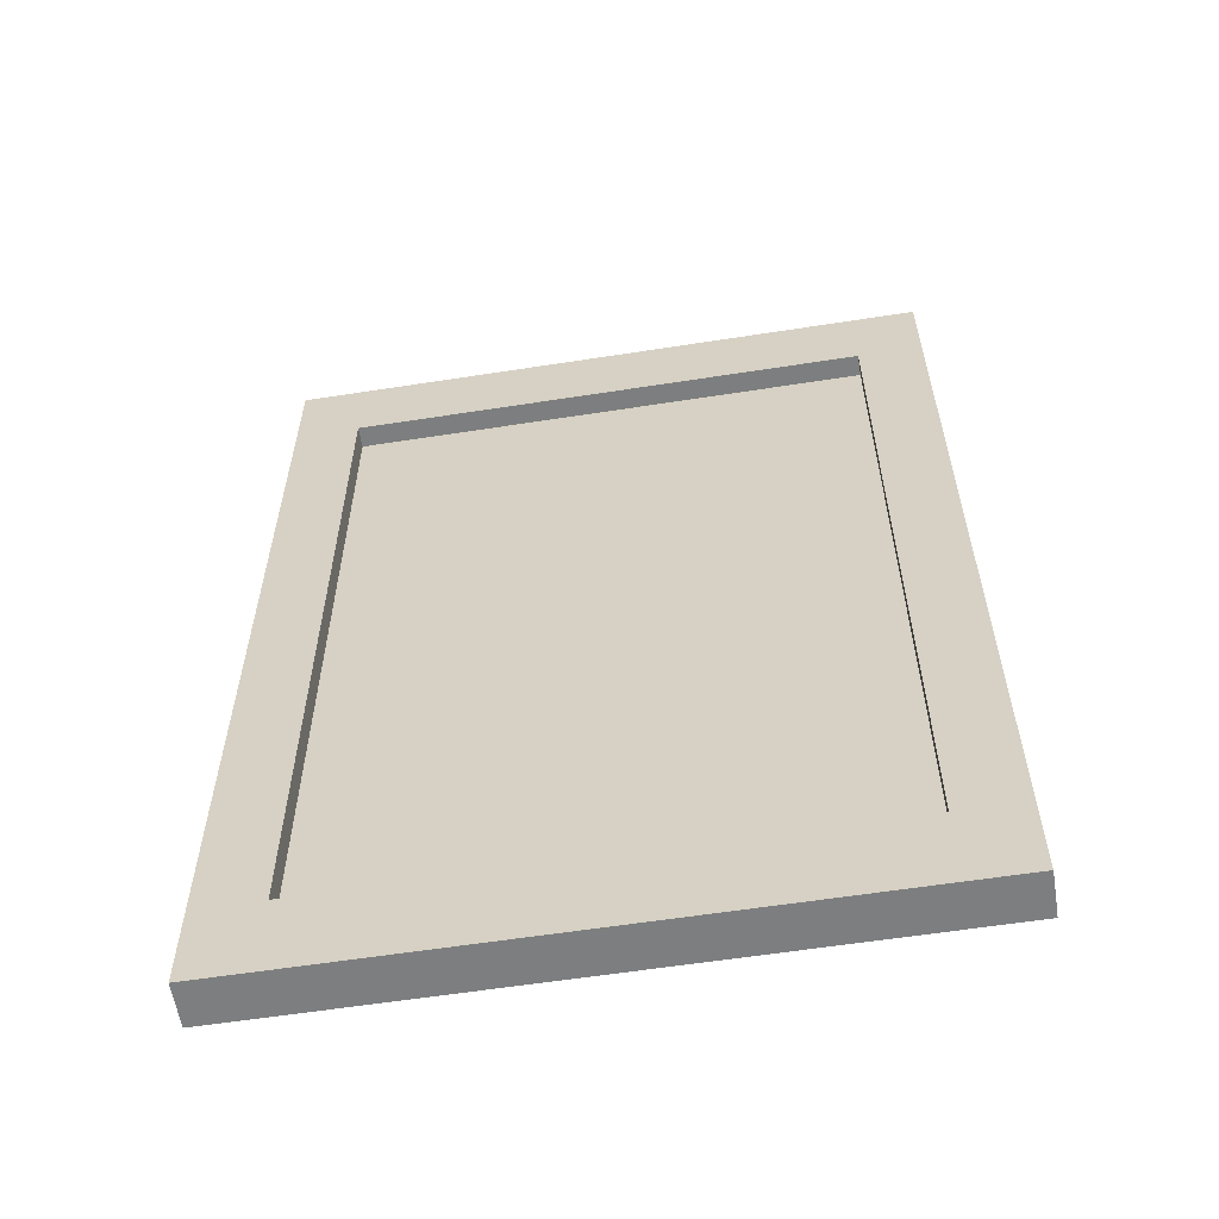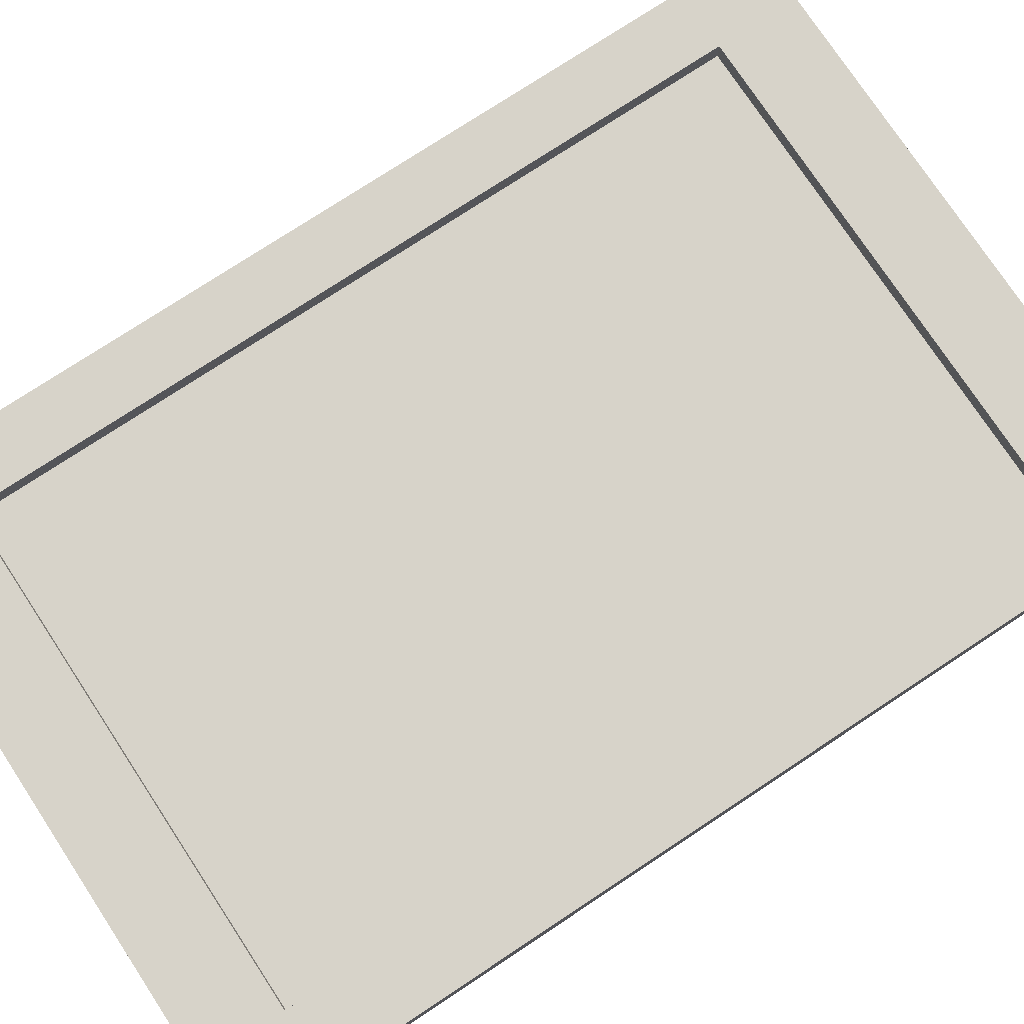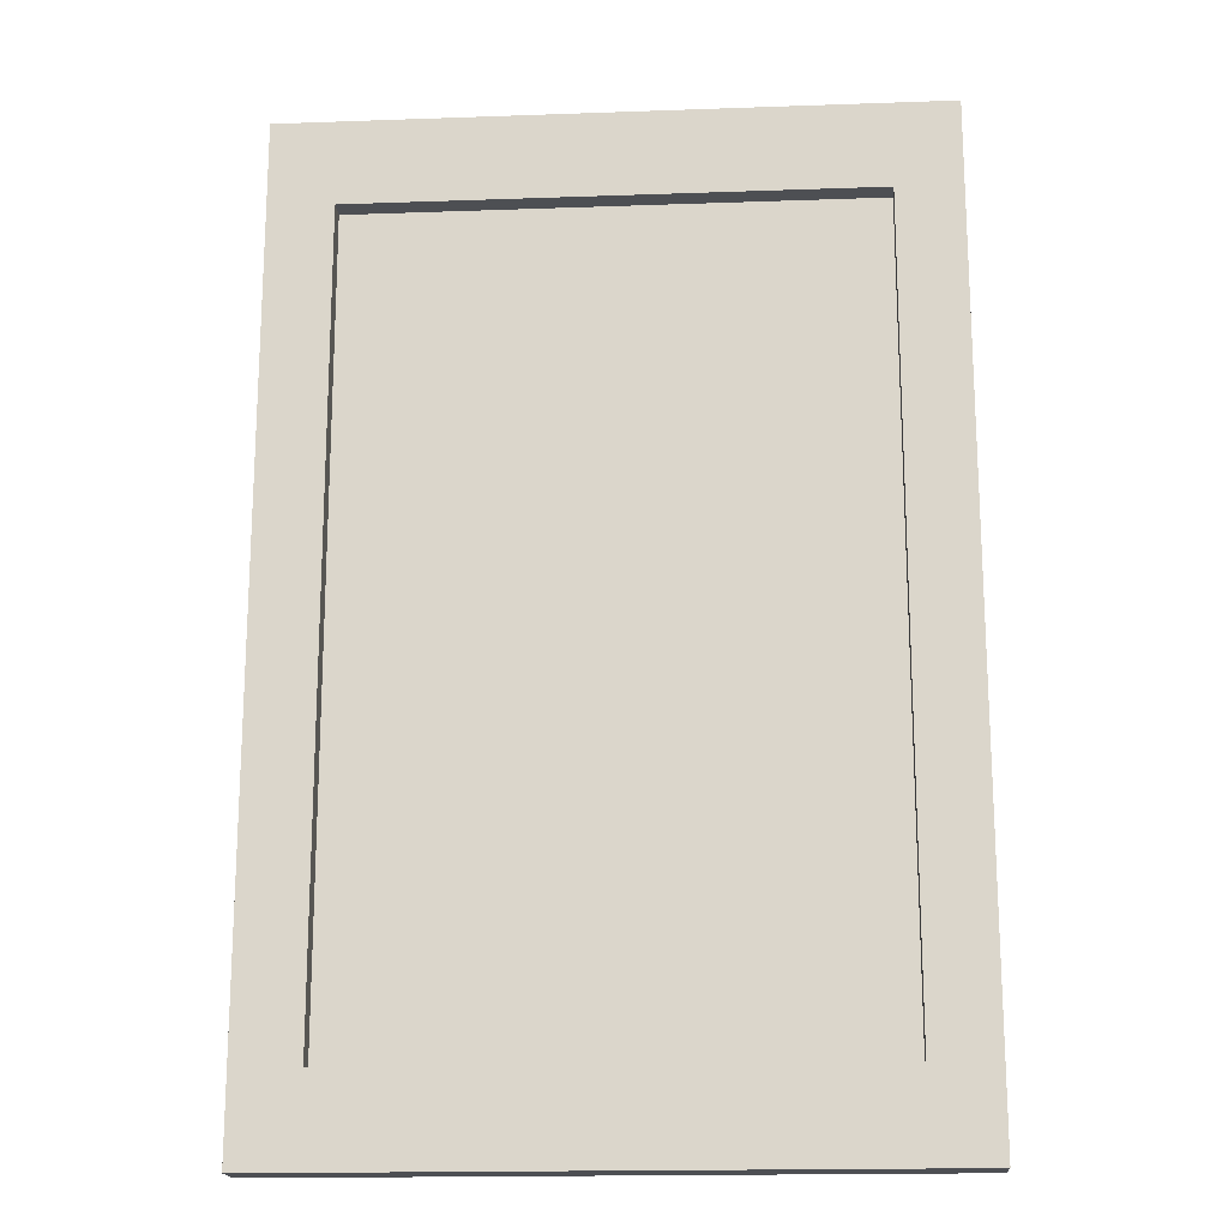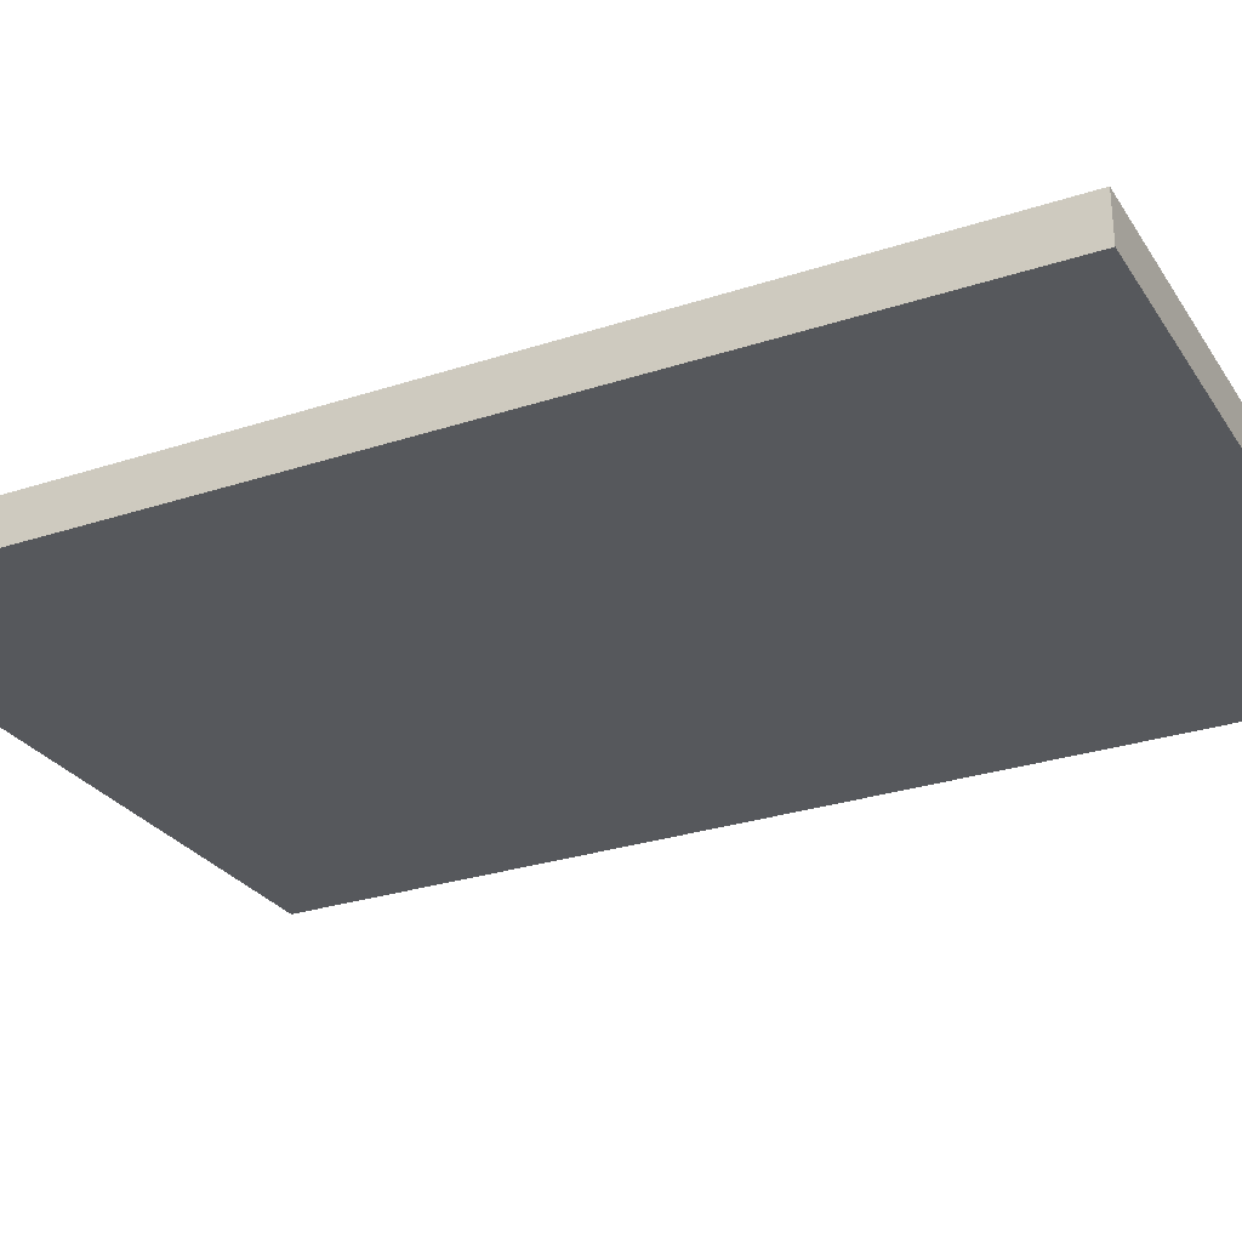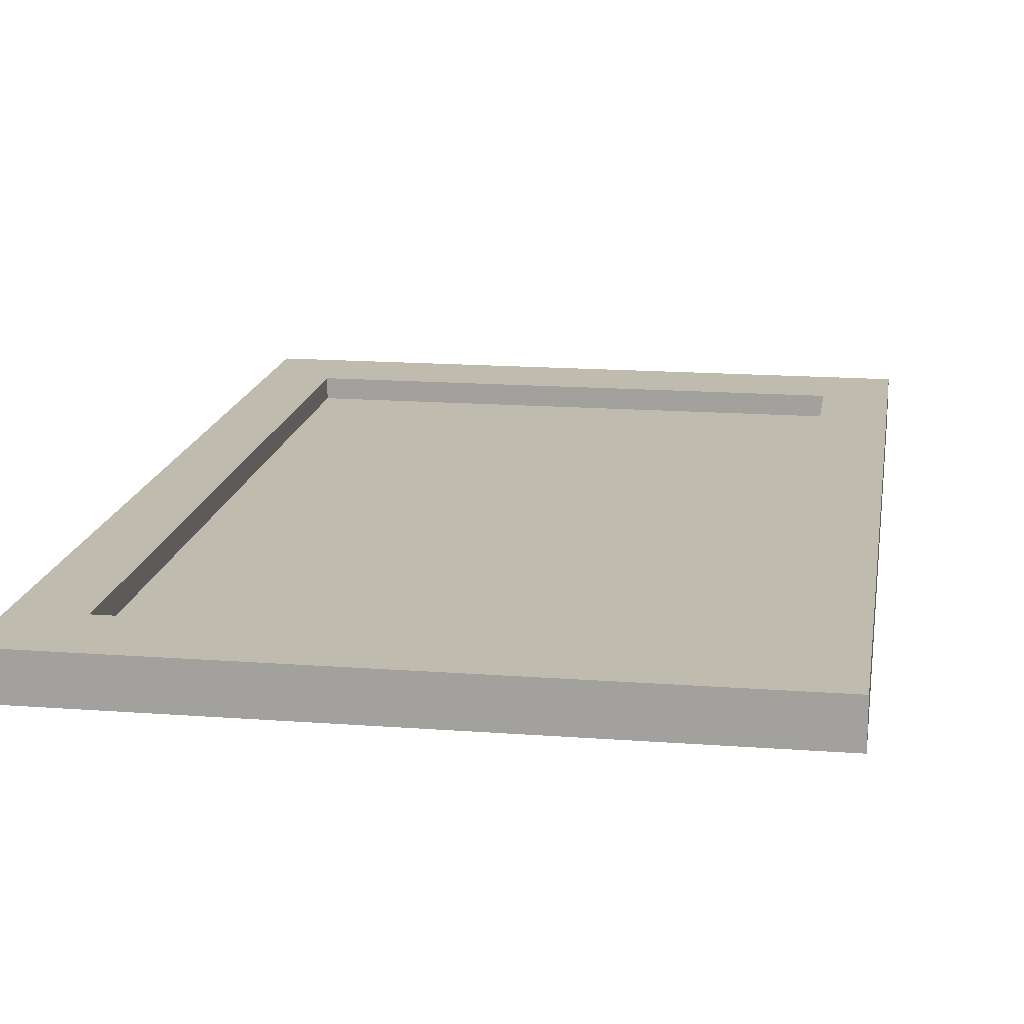
<metadata>
{"format":"obj","ext":"obj","renderer":"f3d","projection":"perspective","resolution":1024,"background":"white","views":[{"elev":-59.3,"azim":9.1,"up":"+Y"},{"elev":76.3,"azim":56.6,"up":"+Z"},{"elev":-17.7,"azim":4.0,"up":"+Y"},{"elev":-27.9,"azim":-63.3,"up":"+Z"},{"elev":16.0,"azim":8.9,"up":"+Z"}]}
</metadata>
<code>
o
v 1.8 3.1 -7.8
v 1.8 3.1 -8
v 1.8 7.6 -7.8
v 1.8 7.6 -8
v 4.5 3.5 -7.8
v 4.5 3.5 -7.9
v 4.5 7.2 -7.8
v 4.5 7.2 -7.9
v 2.1 3.5 -7.8
v 2.1 3.5 -7.9
v 2.1 7.2 -7.8
v 2.1 7.2 -7.9
v 4.8 3.1 -7.8
v 4.8 3.1 -8
v 4.8 7.6 -7.8
v 4.8 7.6 -8
v 1.8 3.1 -7.8
v 1.8 7.6 -7.8
v 2.1 3.5 -7.8
v 2.1 7.2 -7.8
v 4.5 3.5 -7.8
v 4.5 7.2 -7.8
v 4.8 3.1 -7.8
v 4.8 7.6 -7.8
v 2.1 3.5 -7.9
v 2.1 7.2 -7.9
v 2.4 4.3 -7.9
v 2.4 5.6 -7.9
v 2.5 4.5 -7.9
v 2.5 5.3 -7.9
v 2.5 5.5 -7.9
v 2.5 5.6 -7.9
v 2.5 5.7 -7.9
v 2.6 4.4 -7.9
v 2.6 4.5 -7.9
v 2.6 4.6 -7.9
v 2.6 5.2 -7.9
v 2.6 5.3 -7.9
v 2.6 5.5 -7.9
v 2.6 5.6 -7.9
v 2.6 5.7 -7.9
v 2.6 5.8 -7.9
v 2.7 4.5 -7.9
v 2.7 4.6 -7.9
v 2.7 4.8 -7.9
v 2.7 5.1 -7.9
v 2.7 5.2 -7.9
v 2.7 5.3 -7.9
v 2.7 5.7 -7.9
v 2.7 5.8 -7.9
v 2.7 6.4 -7.9
v 2.8 4.6 -7.9
v 2.8 4.8 -7.9
v 2.8 4.9 -7.9
v 2.8 5 -7.9
v 2.8 5.1 -7.9
v 2.8 6.3 -7.9
v 2.9 4.8 -7.9
v 2.9 4.9 -7.9
v 2.9 5 -7.9
v 2.9 5.1 -7.9
v 2.9 5.2 -7.9
v 2.9 5.3 -7.9
v 2.9 5.5 -7.9
v 2.9 5.6 -7.9
v 2.9 5.7 -7.9
v 2.9 5.8 -7.9
v 2.9 5.9 -7.9
v 3 4.8 -7.9
v 3 4.9 -7.9
v 3 5 -7.9
v 3.1 4.6 -7.9
v 3.1 4.8 -7.9
v 3.1 4.9 -7.9
v 3.1 6.1 -7.9
v 3.1 6.2 -7.9
v 3.5 4.6 -7.9
v 3.5 4.8 -7.9
v 3.5 4.9 -7.9
v 3.5 5.1 -7.9
v 3.5 5.2 -7.9
v 3.5 6.1 -7.9
v 3.5 6.2 -7.9
v 3.6 4.8 -7.9
v 3.6 4.9 -7.9
v 3.6 5 -7.9
v 3.7 4.8 -7.9
v 3.7 4.9 -7.9
v 3.7 5 -7.9
v 3.7 5.1 -7.9
v 3.7 5.3 -7.9
v 3.7 5.5 -7.9
v 3.7 5.6 -7.9
v 3.7 5.7 -7.9
v 3.7 5.8 -7.9
v 3.7 5.9 -7.9
v 3.8 4.6 -7.9
v 3.8 4.8 -7.9
v 3.8 4.9 -7.9
v 3.8 5 -7.9
v 3.8 5.1 -7.9
v 3.8 6.3 -7.9
v 3.9 4.5 -7.9
v 3.9 4.6 -7.9
v 3.9 4.8 -7.9
v 3.9 5.1 -7.9
v 3.9 5.2 -7.9
v 3.9 5.3 -7.9
v 3.9 5.7 -7.9
v 3.9 5.8 -7.9
v 3.9 6.4 -7.9
v 4 4.4 -7.9
v 4 4.5 -7.9
v 4 4.6 -7.9
v 4 5.2 -7.9
v 4 5.3 -7.9
v 4 5.5 -7.9
v 4 5.6 -7.9
v 4 5.7 -7.9
v 4 5.8 -7.9
v 4.1 4.5 -7.9
v 4.1 5.3 -7.9
v 4.1 5.5 -7.9
v 4.1 5.6 -7.9
v 4.1 5.7 -7.9
v 4.2 4.3 -7.9
v 4.2 5.6 -7.9
v 4.5 3.5 -7.9
v 4.5 7.2 -7.9
v 1.8 3.1 -8
v 1.8 7.6 -8
v 2.1 3.5 -8
v 2.1 7.2 -8
v 2.4 4.3 -8
v 2.4 5.6 -8
v 2.5 4.5 -8
v 2.5 5.3 -8
v 2.5 5.5 -8
v 2.5 5.6 -8
v 2.5 5.7 -8
v 2.6 4.4 -8
v 2.6 4.5 -8
v 2.6 4.6 -8
v 2.6 5.2 -8
v 2.6 5.3 -8
v 2.6 5.5 -8
v 2.6 5.6 -8
v 2.6 5.7 -8
v 2.6 5.8 -8
v 2.7 4.5 -8
v 2.7 4.6 -8
v 2.7 4.8 -8
v 2.7 5.1 -8
v 2.7 5.2 -8
v 2.7 5.3 -8
v 2.7 5.7 -8
v 2.7 5.8 -8
v 2.7 6.4 -8
v 2.8 4.6 -8
v 2.8 4.8 -8
v 2.8 4.9 -8
v 2.8 5 -8
v 2.8 5.1 -8
v 2.8 6.3 -8
v 2.9 4.8 -8
v 2.9 4.9 -8
v 2.9 5 -8
v 2.9 5.1 -8
v 2.9 5.2 -8
v 2.9 5.3 -8
v 2.9 5.5 -8
v 2.9 5.6 -8
v 2.9 5.7 -8
v 2.9 5.8 -8
v 2.9 5.9 -8
v 3 4.8 -8
v 3 4.9 -8
v 3 5 -8
v 3.1 4.6 -8
v 3.1 4.8 -8
v 3.1 4.9 -8
v 3.1 6.1 -8
v 3.1 6.2 -8
v 3.5 4.6 -8
v 3.5 4.8 -8
v 3.5 4.9 -8
v 3.5 5.1 -8
v 3.5 5.2 -8
v 3.5 6.1 -8
v 3.5 6.2 -8
v 3.6 4.8 -8
v 3.6 4.9 -8
v 3.6 5 -8
v 3.7 4.8 -8
v 3.7 4.9 -8
v 3.7 5 -8
v 3.7 5.1 -8
v 3.7 5.3 -8
v 3.7 5.5 -8
v 3.7 5.6 -8
v 3.7 5.7 -8
v 3.7 5.8 -8
v 3.7 5.9 -8
v 3.8 4.6 -8
v 3.8 4.8 -8
v 3.8 4.9 -8
v 3.8 5 -8
v 3.8 5.1 -8
v 3.8 6.3 -8
v 3.9 4.5 -8
v 3.9 4.6 -8
v 3.9 4.8 -8
v 3.9 5.1 -8
v 3.9 5.2 -8
v 3.9 5.3 -8
v 3.9 5.7 -8
v 3.9 5.8 -8
v 3.9 6.4 -8
v 4 4.4 -8
v 4 4.5 -8
v 4 4.6 -8
v 4 5.2 -8
v 4 5.3 -8
v 4 5.5 -8
v 4 5.6 -8
v 4 5.7 -8
v 4 5.8 -8
v 4.1 4.5 -8
v 4.1 5.3 -8
v 4.1 5.5 -8
v 4.1 5.6 -8
v 4.1 5.7 -8
v 4.2 4.3 -8
v 4.2 5.6 -8
v 4.5 3.5 -8
v 4.5 7.2 -8
v 4.8 3.1 -8
v 4.8 7.6 -8
v 1.8 3.1 -7.8
v 4.8 3.1 -7.8
v 1.8 3.1 -8
v 4.8 3.1 -8
v 2.1 7.2 -7.8
v 4.5 7.2 -7.8
v 2.1 7.2 -7.9
v 4.5 7.2 -7.9
v 2.1 3.5 -7.8
v 4.5 3.5 -7.8
v 2.1 3.5 -7.9
v 4.5 3.5 -7.9
v 1.8 7.6 -7.8
v 4.8 7.6 -7.8
v 1.8 7.6 -8
v 4.8 7.6 -8
f 3 2 1
f 4 2 3
f 7 6 5
f 8 6 7
f 9 10 11
f 11 10 12
f 13 14 15
f 15 14 16
f 19 18 17
f 20 18 19
f 21 19 17
f 22 18 20
f 23 21 17
f 23 22 21
f 24 18 22
f 24 22 23
f 27 26 25
f 28 26 27
f 29 28 27
f 30 28 29
f 31 28 30
f 32 26 28
f 32 28 31
f 33 26 32
f 34 29 27
f 35 30 29
f 35 29 34
f 36 30 35
f 37 30 36
f 38 31 30
f 38 30 37
f 39 32 31
f 39 31 38
f 40 33 32
f 40 32 39
f 41 26 33
f 41 33 40
f 42 26 41
f 43 35 34
f 43 36 35
f 44 37 36
f 44 36 43
f 45 37 44
f 46 37 45
f 47 38 37
f 47 37 46
f 48 40 39
f 48 38 47
f 48 39 38
f 48 41 40
f 49 42 41
f 49 41 48
f 50 26 42
f 50 42 49
f 51 26 50
f 52 45 44
f 52 44 43
f 53 46 45
f 53 45 52
f 54 46 53
f 55 46 54
f 56 47 46
f 56 46 55
f 56 49 48
f 56 48 47
f 56 51 50
f 56 50 49
f 57 51 56
f 58 54 53
f 58 53 52
f 59 55 54
f 59 54 58
f 60 56 55
f 60 55 59
f 61 57 56
f 61 56 60
f 62 57 61
f 63 57 62
f 64 57 63
f 65 57 64
f 66 57 65
f 67 57 66
f 68 57 67
f 69 58 52
f 69 59 58
f 70 60 59
f 70 59 69
f 71 61 60
f 71 60 70
f 72 52 43
f 72 69 52
f 73 70 69
f 73 69 72
f 74 71 70
f 74 70 73
f 75 57 68
f 76 57 75
f 77 73 72
f 77 72 43
f 78 74 73
f 78 73 77
f 79 71 74
f 79 74 78
f 80 61 71
f 80 71 79
f 80 62 61
f 81 63 62
f 81 62 80
f 82 76 75
f 82 75 68
f 83 57 76
f 83 76 82
f 84 78 77
f 84 79 78
f 85 81 80
f 85 79 84
f 85 80 79
f 86 81 85
f 87 84 77
f 87 85 84
f 88 86 85
f 88 85 87
f 89 81 86
f 89 86 88
f 90 81 89
f 91 63 81
f 91 81 90
f 91 64 63
f 92 65 64
f 92 64 91
f 93 66 65
f 93 65 92
f 94 67 66
f 94 66 93
f 95 68 67
f 95 67 94
f 96 83 82
f 96 68 95
f 96 82 68
f 97 87 77
f 97 77 43
f 98 88 87
f 98 87 97
f 99 89 88
f 99 88 98
f 100 90 89
f 100 89 99
f 101 95 94
f 101 90 100
f 101 94 93
f 101 93 92
f 101 92 91
f 101 91 90
f 101 96 95
f 102 57 83
f 102 96 101
f 102 51 57
f 102 83 96
f 103 43 34
f 103 97 43
f 104 98 97
f 104 97 103
f 105 101 100
f 105 98 104
f 105 100 99
f 105 99 98
f 106 102 101
f 106 101 105
f 107 102 106
f 108 102 107
f 109 102 108
f 110 102 109
f 111 51 102
f 111 102 110
f 111 26 51
f 112 34 27
f 112 103 34
f 113 104 103
f 113 103 112
f 114 105 104
f 114 104 113
f 114 106 105
f 114 107 106
f 115 108 107
f 115 107 114
f 116 109 108
f 116 108 115
f 117 109 116
f 118 109 117
f 119 110 109
f 119 109 118
f 120 111 110
f 120 110 119
f 121 115 114
f 121 113 112
f 121 114 113
f 121 116 115
f 122 117 116
f 122 116 121
f 123 118 117
f 123 117 122
f 124 119 118
f 124 118 123
f 125 120 119
f 125 119 124
f 126 27 25
f 126 122 121
f 126 112 27
f 126 121 112
f 126 124 123
f 126 123 122
f 127 125 124
f 127 124 126
f 128 126 25
f 128 127 126
f 129 120 125
f 129 127 128
f 129 125 127
f 129 26 111
f 129 111 120
f 130 131 132
f 132 131 133
f 132 133 134
f 134 133 135
f 134 135 136
f 136 135 137
f 137 135 138
f 135 133 139
f 138 135 139
f 139 133 140
f 134 136 141
f 136 137 142
f 141 136 142
f 142 137 143
f 143 137 144
f 137 138 145
f 144 137 145
f 138 139 146
f 145 138 146
f 139 140 147
f 146 139 147
f 140 133 148
f 147 140 148
f 148 133 149
f 141 142 150
f 142 143 150
f 143 144 151
f 150 143 151
f 151 144 152
f 152 144 153
f 144 145 154
f 153 144 154
f 146 147 155
f 154 145 155
f 145 146 155
f 147 148 155
f 148 149 156
f 155 148 156
f 149 133 157
f 156 149 157
f 157 133 158
f 151 152 159
f 150 151 159
f 152 153 160
f 159 152 160
f 160 153 161
f 161 153 162
f 153 154 163
f 162 153 163
f 155 156 163
f 154 155 163
f 157 158 163
f 156 157 163
f 163 158 164
f 160 161 165
f 159 160 165
f 161 162 166
f 165 161 166
f 162 163 167
f 166 162 167
f 163 164 168
f 167 163 168
f 168 164 169
f 169 164 170
f 170 164 171
f 171 164 172
f 172 164 173
f 173 164 174
f 174 164 175
f 159 165 176
f 165 166 176
f 166 167 177
f 176 166 177
f 167 168 178
f 177 167 178
f 150 159 179
f 159 176 179
f 176 177 180
f 179 176 180
f 177 178 181
f 180 177 181
f 175 164 182
f 182 164 183
f 179 180 184
f 150 179 184
f 180 181 185
f 184 180 185
f 181 178 186
f 185 181 186
f 178 168 187
f 186 178 187
f 168 169 187
f 169 170 188
f 187 169 188
f 182 183 189
f 175 182 189
f 183 164 190
f 189 183 190
f 184 185 191
f 185 186 191
f 187 188 192
f 191 186 192
f 186 187 192
f 192 188 193
f 184 191 194
f 191 192 194
f 192 193 195
f 194 192 195
f 193 188 196
f 195 193 196
f 196 188 197
f 188 170 198
f 197 188 198
f 170 171 198
f 171 172 199
f 198 171 199
f 172 173 200
f 199 172 200
f 173 174 201
f 200 173 201
f 174 175 202
f 201 174 202
f 189 190 203
f 202 175 203
f 175 189 203
f 184 194 204
f 150 184 204
f 194 195 205
f 204 194 205
f 195 196 206
f 205 195 206
f 196 197 207
f 206 196 207
f 201 202 208
f 207 197 208
f 200 201 208
f 199 200 208
f 198 199 208
f 197 198 208
f 202 203 208
f 190 164 209
f 208 203 209
f 164 158 209
f 203 190 209
f 141 150 210
f 150 204 210
f 204 205 211
f 210 204 211
f 207 208 212
f 211 205 212
f 206 207 212
f 205 206 212
f 208 209 213
f 212 208 213
f 213 209 214
f 214 209 215
f 215 209 216
f 216 209 217
f 209 158 218
f 217 209 218
f 158 133 218
f 134 141 219
f 141 210 219
f 210 211 220
f 219 210 220
f 211 212 221
f 220 211 221
f 212 213 221
f 213 214 221
f 214 215 222
f 221 214 222
f 215 216 223
f 222 215 223
f 223 216 224
f 224 216 225
f 216 217 226
f 225 216 226
f 217 218 227
f 226 217 227
f 221 222 228
f 219 220 228
f 220 221 228
f 222 223 228
f 223 224 229
f 228 223 229
f 224 225 230
f 229 224 230
f 225 226 231
f 230 225 231
f 226 227 232
f 231 226 232
f 132 134 233
f 228 229 233
f 134 219 233
f 219 228 233
f 230 231 233
f 229 230 233
f 231 232 234
f 233 231 234
f 130 132 235
f 132 233 235
f 233 234 235
f 234 232 236
f 235 234 236
f 133 131 236
f 227 218 236
f 218 133 236
f 232 227 236
f 130 235 237
f 235 236 237
f 236 131 238
f 237 236 238
f 241 240 239
f 242 240 241
f 245 244 243
f 246 244 245
f 247 248 249
f 249 248 250
f 251 252 253
f 253 252 254

</code>
